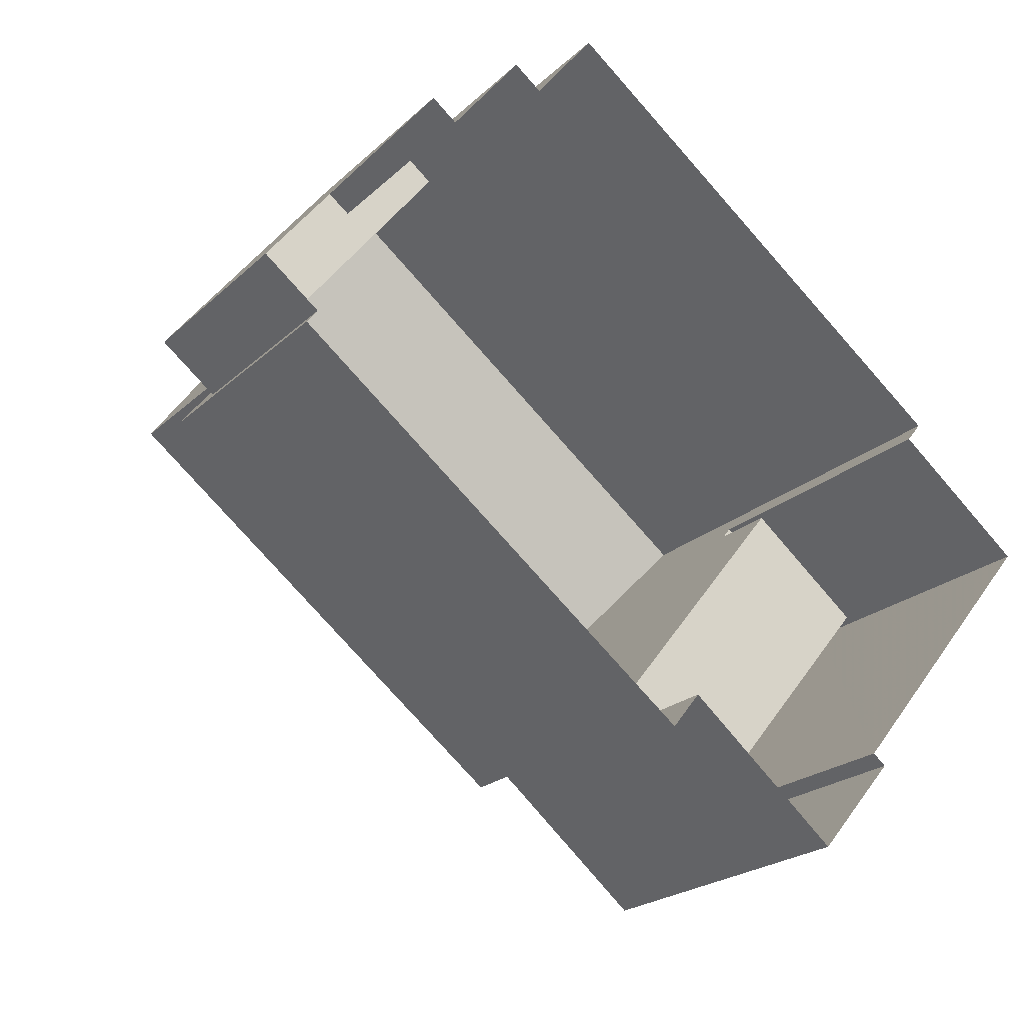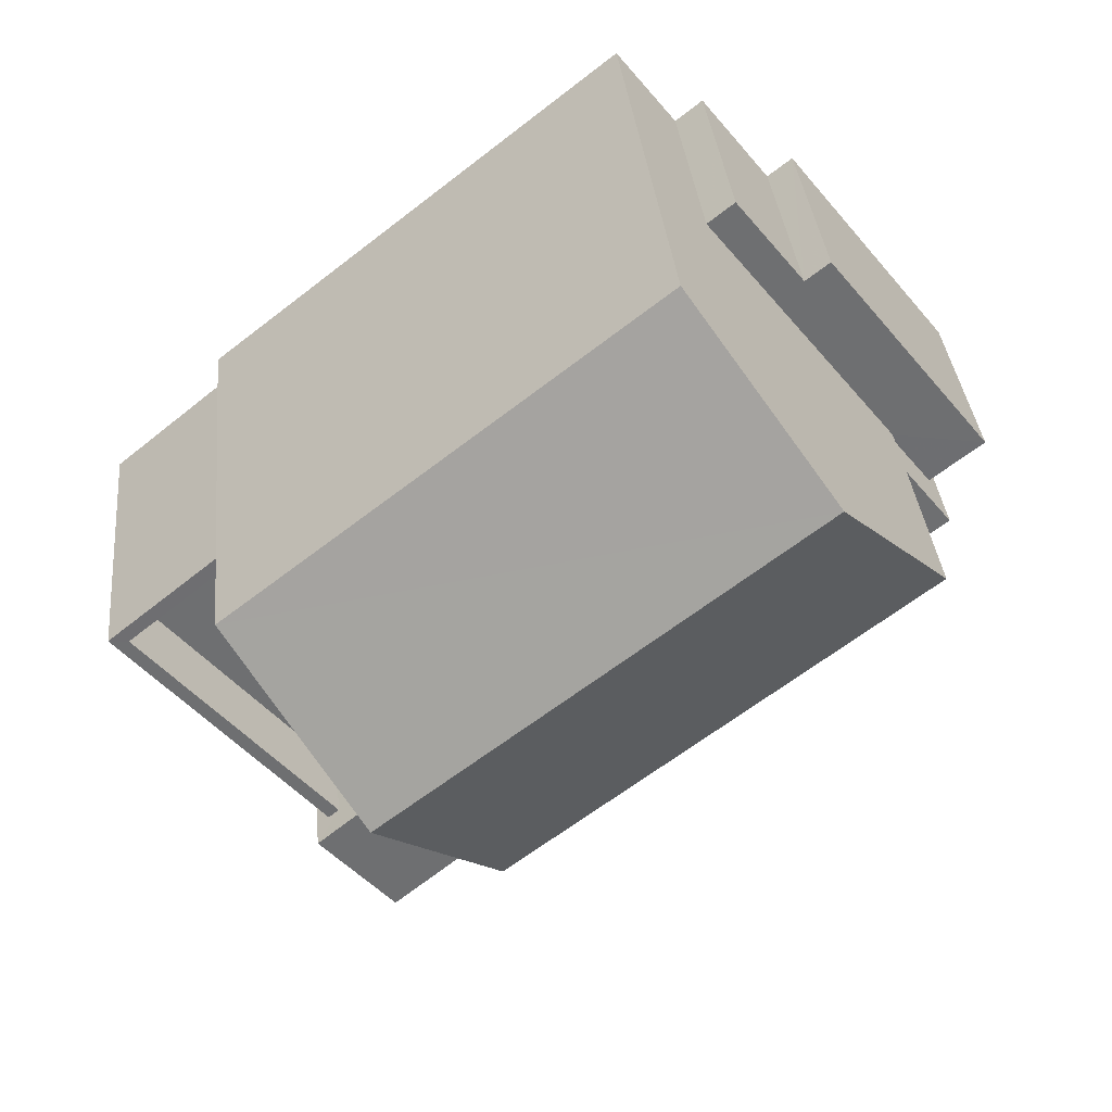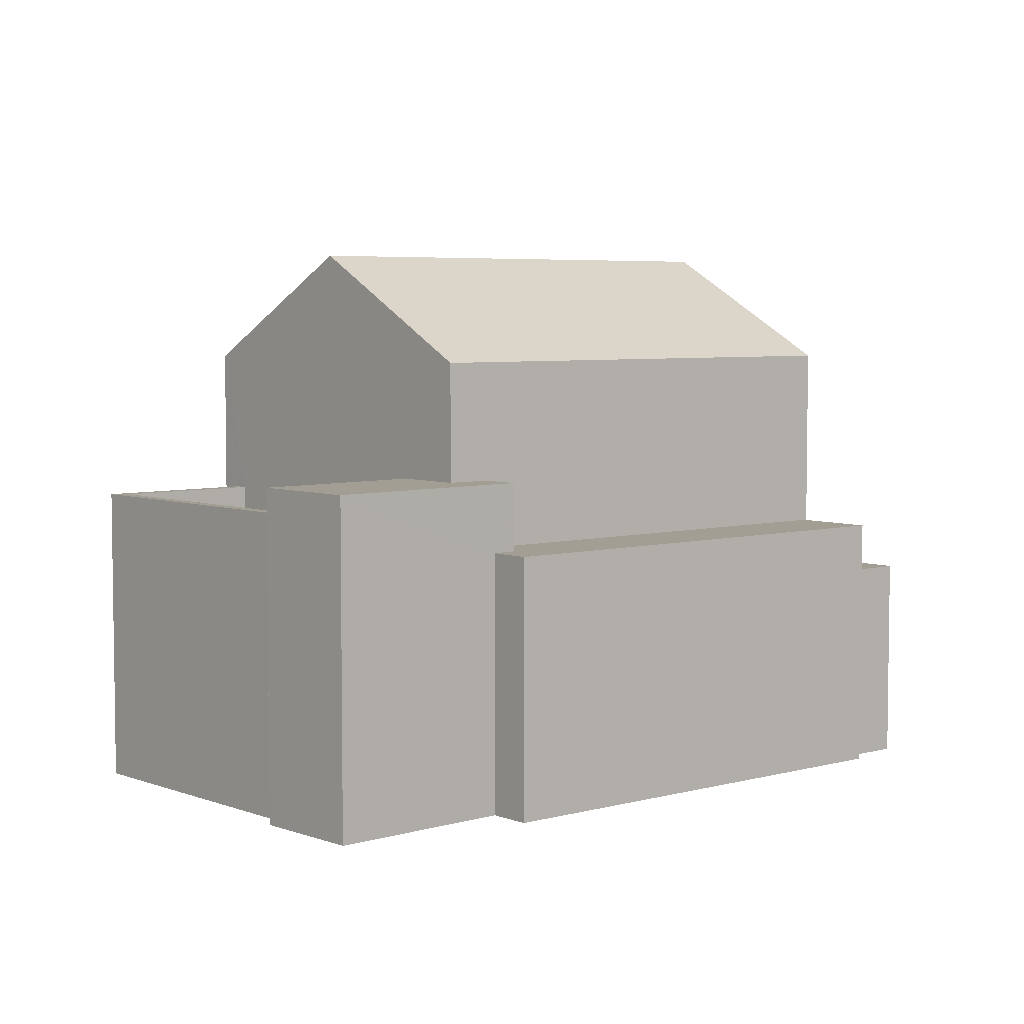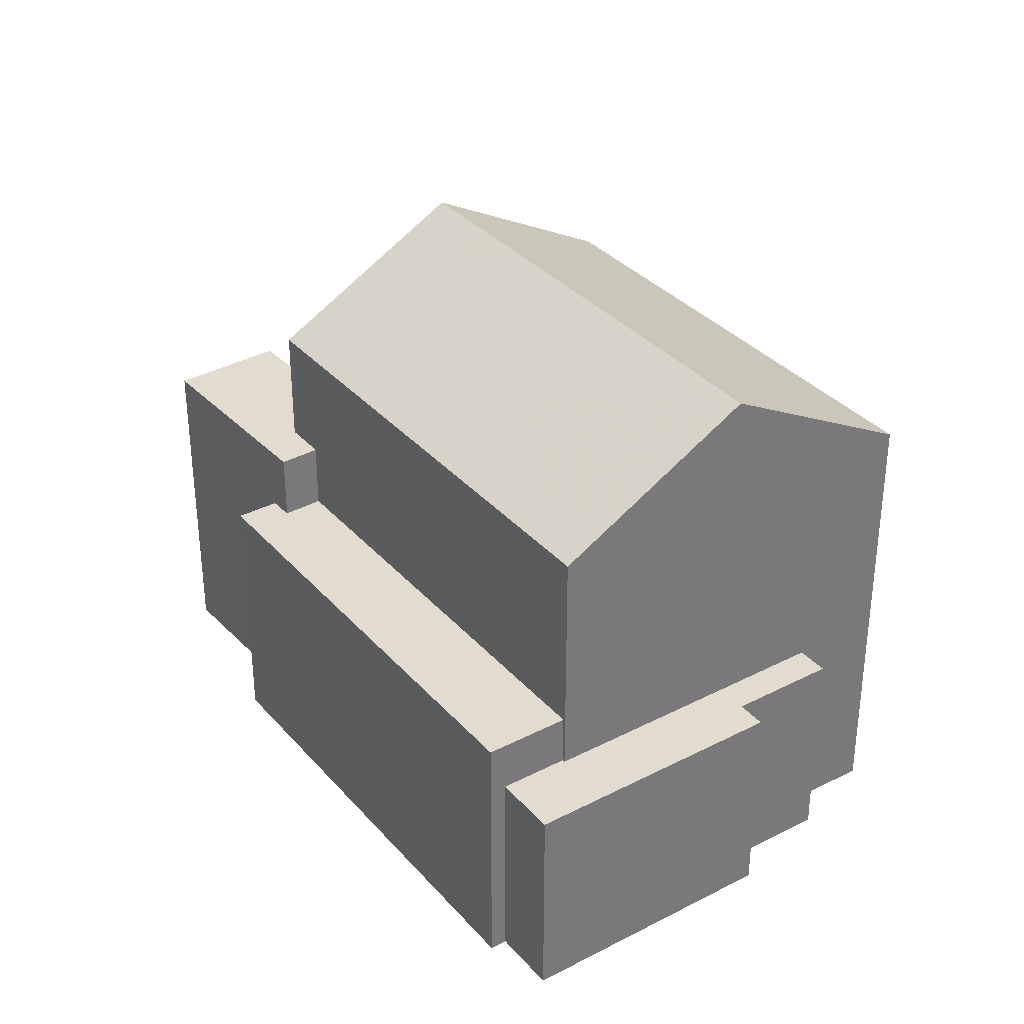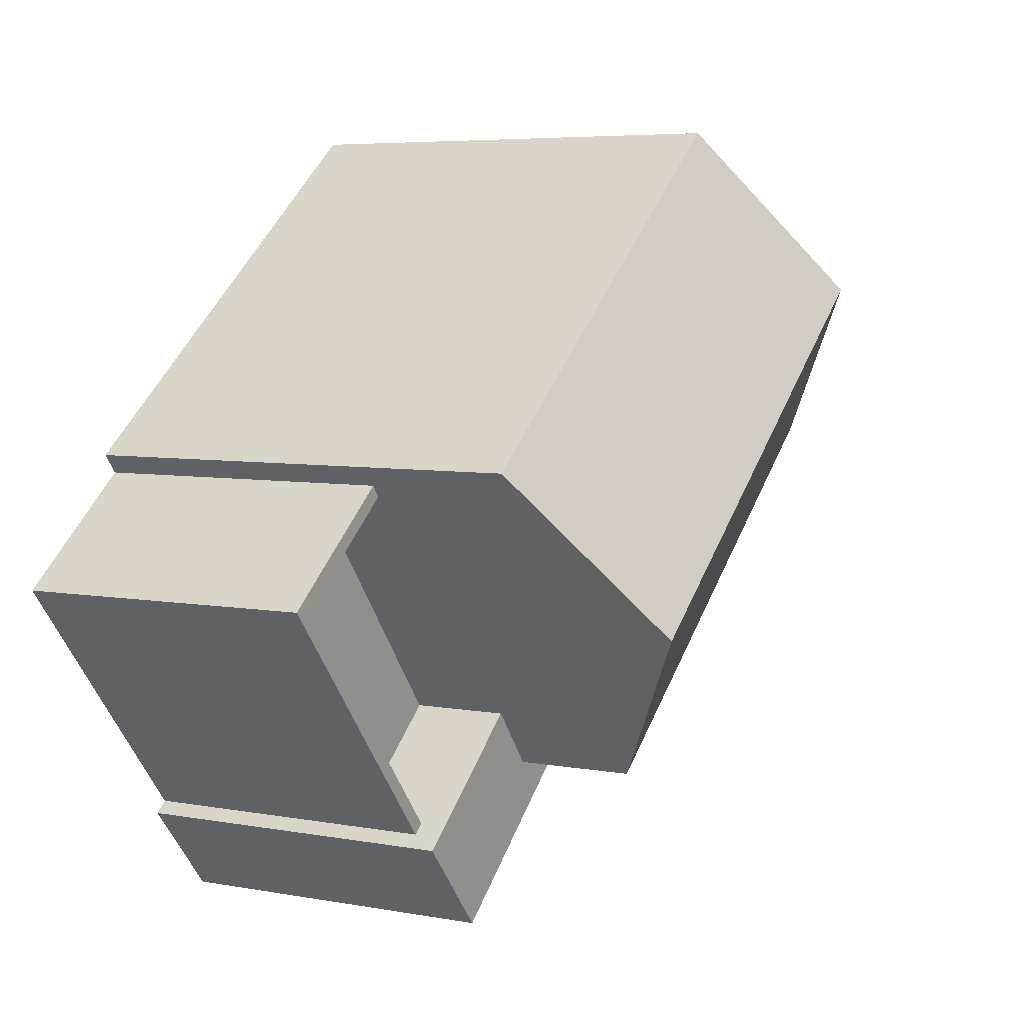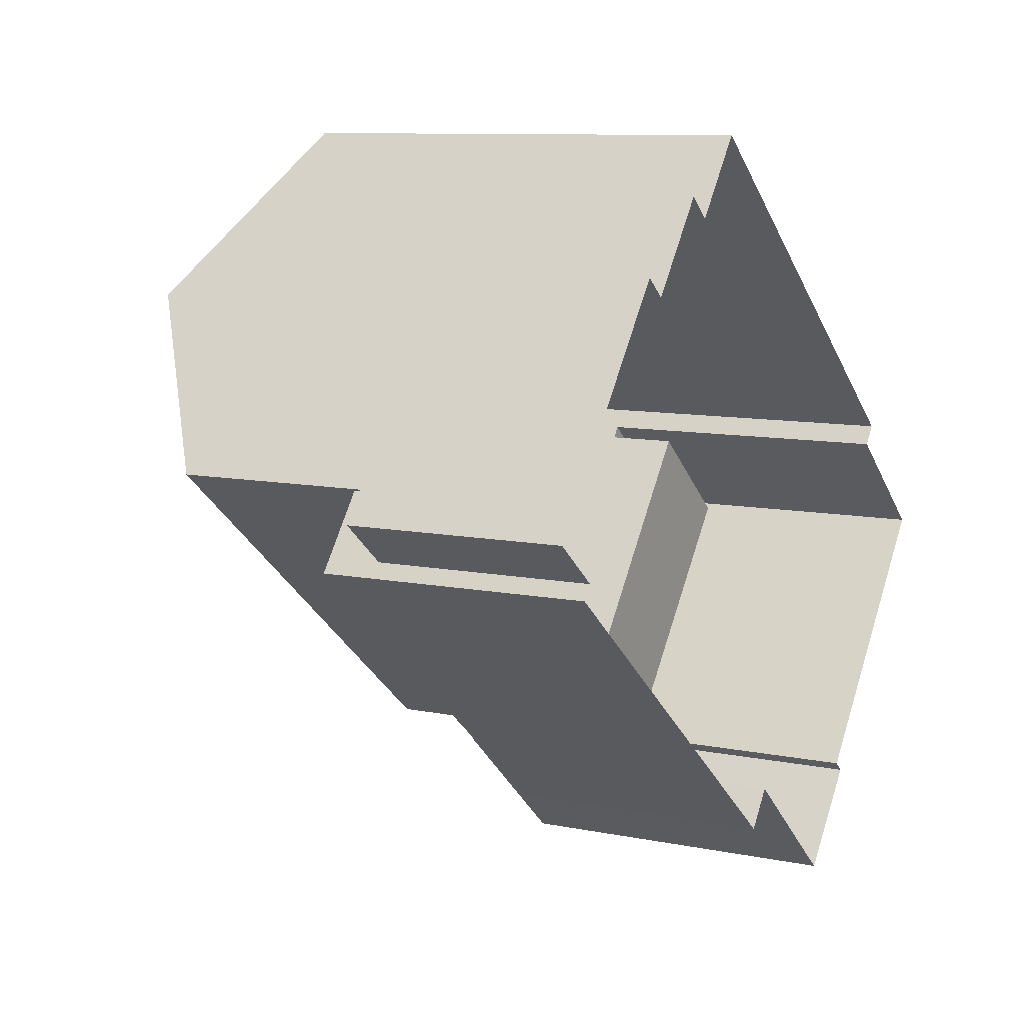
<metadata>
{"format":"obj","ext":"obj","renderer":"f3d","projection":"perspective","resolution":1024,"background":"white","views":[{"elev":-21.6,"azim":147.6,"up":"+Y"},{"elev":35.9,"azim":-5.7,"up":"+Y"},{"elev":5.2,"azim":-1.8,"up":"+Z"},{"elev":34.2,"azim":93.5,"up":"+Z"},{"elev":5.7,"azim":-60.5,"up":"+Y"},{"elev":9.6,"azim":118.2,"up":"+Y"}]}
</metadata>
<code>
v 1.277e+04 -1.544e+04 21.69
v 1.278e+04 -1.544e+04 21.69
v 1.278e+04 -1.544e+04 21.69
v 1.277e+04 -1.544e+04 21.69
v 1.277e+04 -1.544e+04 21.69
v 1.277e+04 -1.544e+04 21.69
v 1.278e+04 -1.544e+04 21.69
v 1.278e+04 -1.544e+04 21.69
v 1.277e+04 -1.545e+04 21.69
v 1.277e+04 -1.545e+04 21.69
v 1.278e+04 -1.544e+04 21.69
v 1.277e+04 -1.545e+04 21.69
v 1.278e+04 -1.544e+04 21.69
v 1.277e+04 -1.545e+04 21.69
v 1.277e+04 -1.545e+04 21.69
v 1.277e+04 -1.545e+04 21.69
v 1.277e+04 -1.545e+04 25.08
v 1.277e+04 -1.544e+04 25.08
v 1.277e+04 -1.545e+04 25.08
v 1.277e+04 -1.545e+04 25.08
v 1.277e+04 -1.545e+04 26.08
v 1.277e+04 -1.545e+04 26.08
v 1.277e+04 -1.545e+04 26.08
v 1.277e+04 -1.544e+04 26.08
v 1.277e+04 -1.545e+04 26.08
v 1.277e+04 -1.544e+04 26.08
v 1.277e+04 -1.545e+04 26.47
v 1.277e+04 -1.545e+04 26.47
v 1.277e+04 -1.545e+04 26.47
v 1.277e+04 -1.545e+04 26.47
v 1.277e+04 -1.545e+04 26.47
v 1.277e+04 -1.545e+04 26.47
v 1.278e+04 -1.544e+04 24.74
v 1.277e+04 -1.544e+04 24.74
v 1.278e+04 -1.544e+04 24.74
v 1.278e+04 -1.544e+04 24.74
v 1.278e+04 -1.544e+04 24.74
v 1.278e+04 -1.544e+04 24.74
v 1.278e+04 -1.544e+04 24.74
v 1.278e+04 -1.544e+04 24.74
v 1.278e+04 -1.544e+04 25.49
v 1.277e+04 -1.545e+04 25.48
v 1.278e+04 -1.544e+04 25.49
v 1.277e+04 -1.545e+04 25.48
v 1.277e+04 -1.545e+04 25.48
v 1.277e+04 -1.545e+04 25.48
v 1.278e+04 -1.544e+04 28.19
v 1.277e+04 -1.545e+04 29.75
v 1.277e+04 -1.545e+04 28.18
v 1.278e+04 -1.544e+04 29.76
v 1.277e+04 -1.544e+04 28.18
v 1.277e+04 -1.544e+04 28.19
f 1 2 3
f 1 4 5
f 5 4 6
f 7 8 3
f 4 9 10
f 11 12 13
f 8 13 3
f 9 14 15
f 16 14 9
f 16 13 12
f 3 16 1
f 4 1 16
f 16 9 4
f 3 13 16
f 17 18 19
f 20 17 19
f 21 22 23
f 23 22 24
f 21 25 22
f 24 22 26
f 27 28 29
f 30 29 31
f 31 29 32
f 29 28 32
f 33 34 35
f 36 35 37
f 36 37 38
f 38 37 39
f 39 37 40
f 35 34 37
f 41 42 43
f 43 42 44
f 41 45 42
f 44 42 46
f 47 48 49
f 50 48 47
f 48 50 51
f 51 50 52
f 20 19 22
f 25 20 22
f 18 22 19
f 18 26 22
f 9 23 10
f 9 21 23
f 4 10 23
f 24 4 23
f 25 27 17
f 27 25 28
f 28 21 15
f 17 20 25
f 15 21 9
f 25 21 28
f 14 28 15
f 14 32 28
f 42 31 46
f 16 46 14
f 14 46 32
f 46 31 32
f 42 30 31
f 42 45 30
f 35 7 3
f 35 36 7
f 36 38 8
f 7 36 8
f 39 8 38
f 39 13 8
f 34 33 2
f 1 34 2
f 33 3 2
f 33 35 3
f 40 41 39
f 13 39 11
f 11 39 43
f 39 41 43
f 11 44 12
f 11 43 44
f 46 12 44
f 46 16 12
f 29 49 27
f 17 27 26
f 18 17 26
f 4 24 6
f 27 49 51
f 6 24 51
f 24 26 51
f 26 27 51
f 50 47 52
f 48 51 49
f 51 5 6
f 51 52 5
f 47 34 52
f 52 34 5
f 47 37 34
f 5 34 1
f 40 37 41
f 37 47 41
f 45 41 30
f 30 47 49
f 30 49 29
f 41 47 30

</code>
